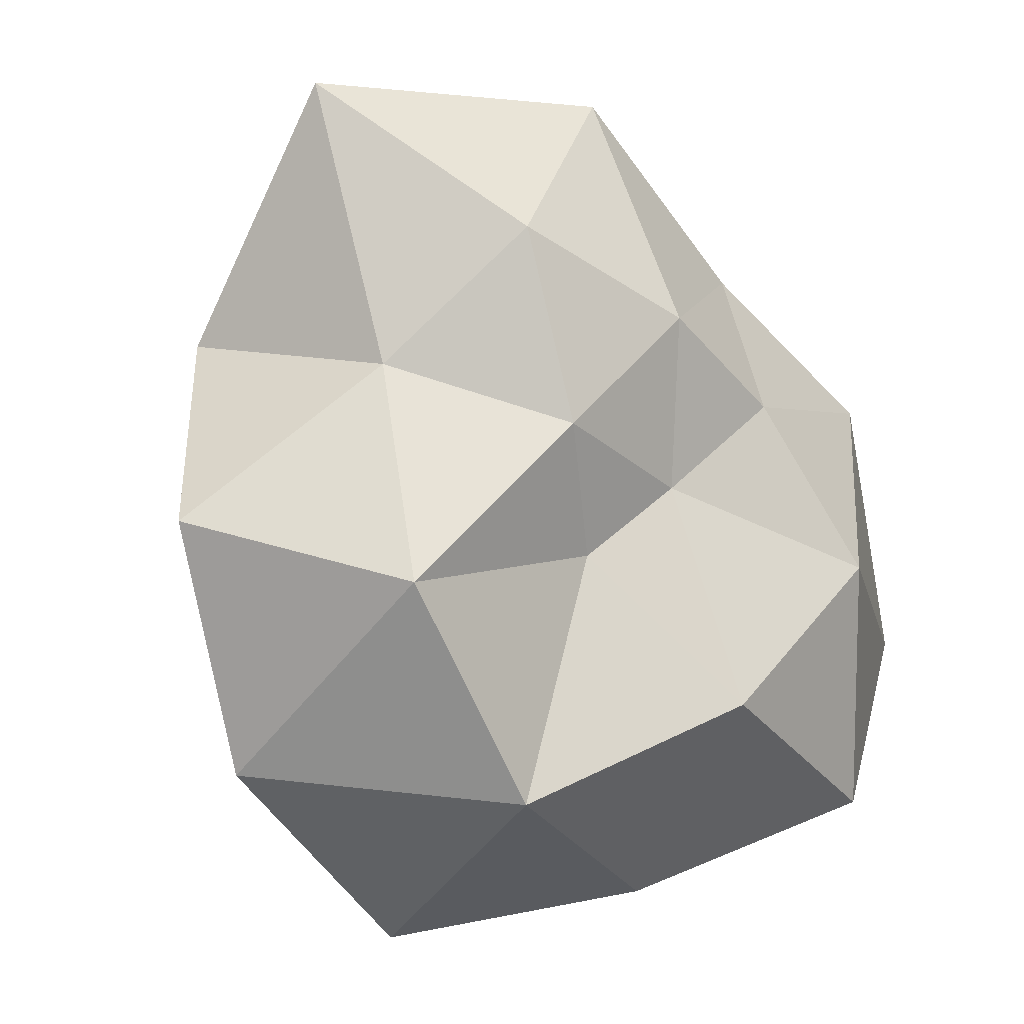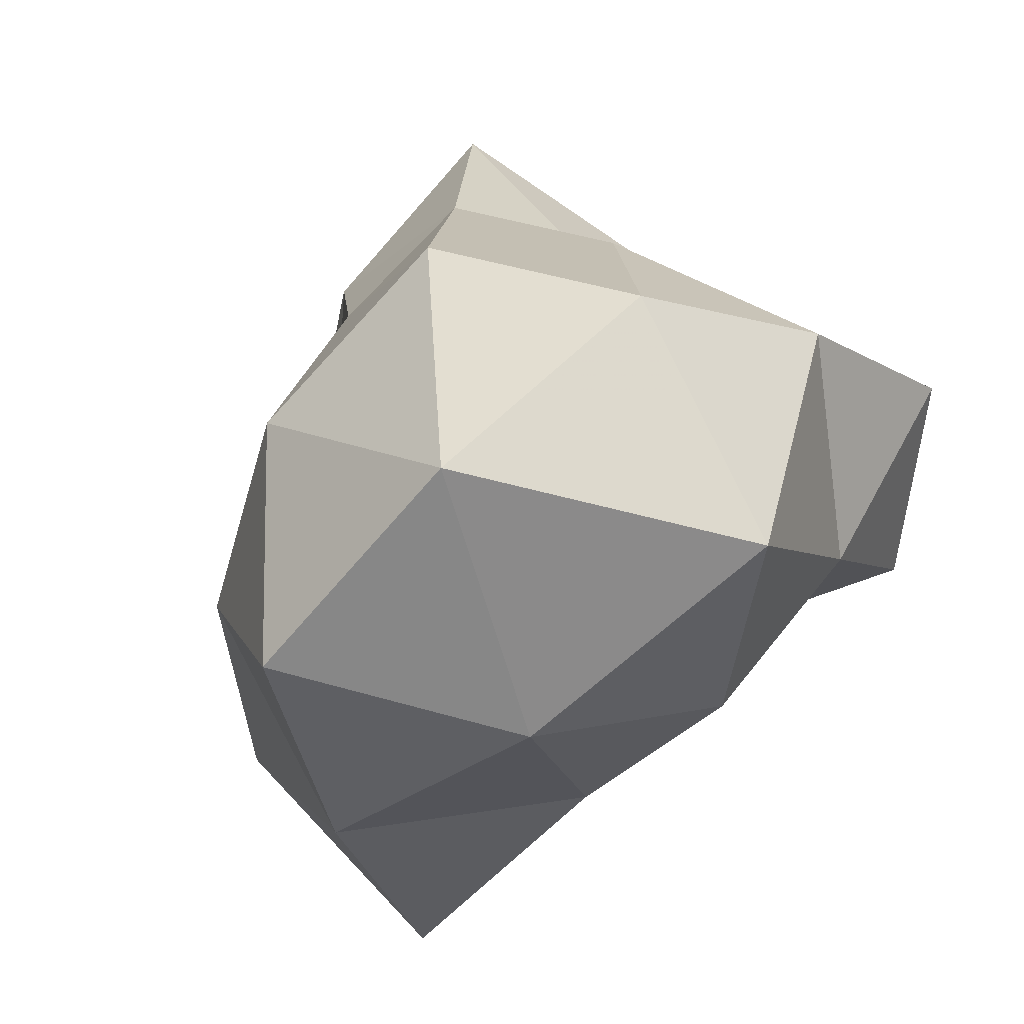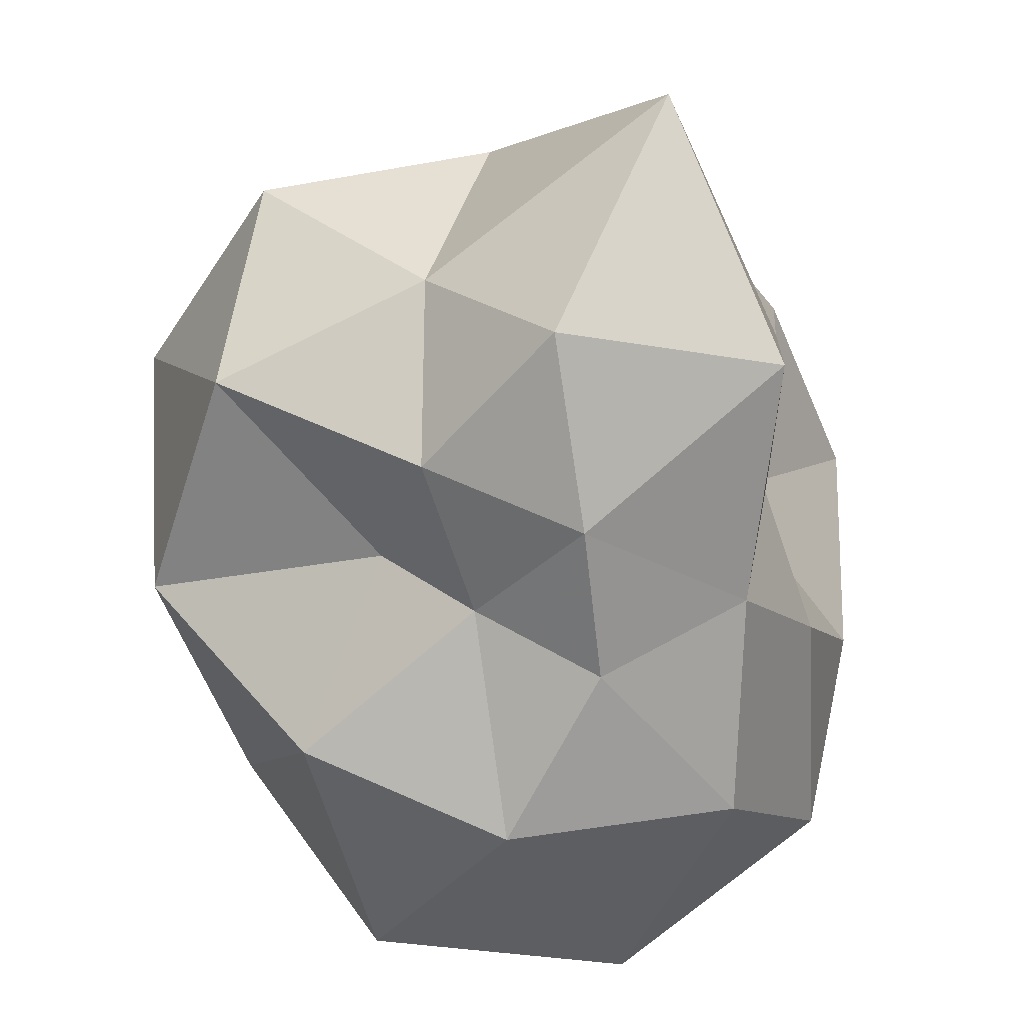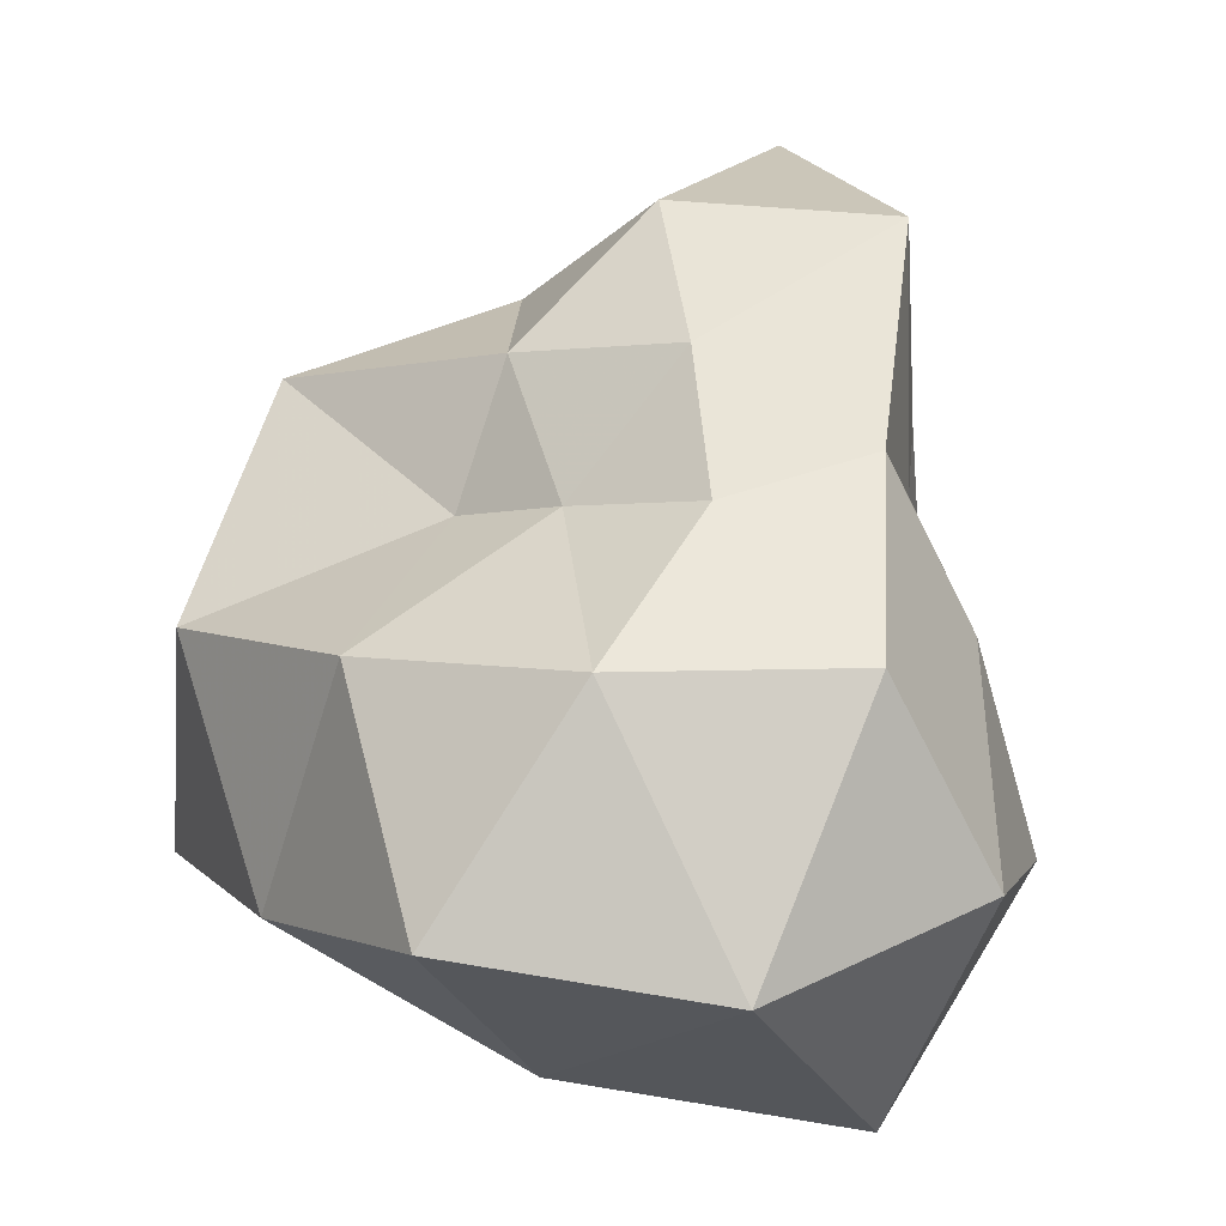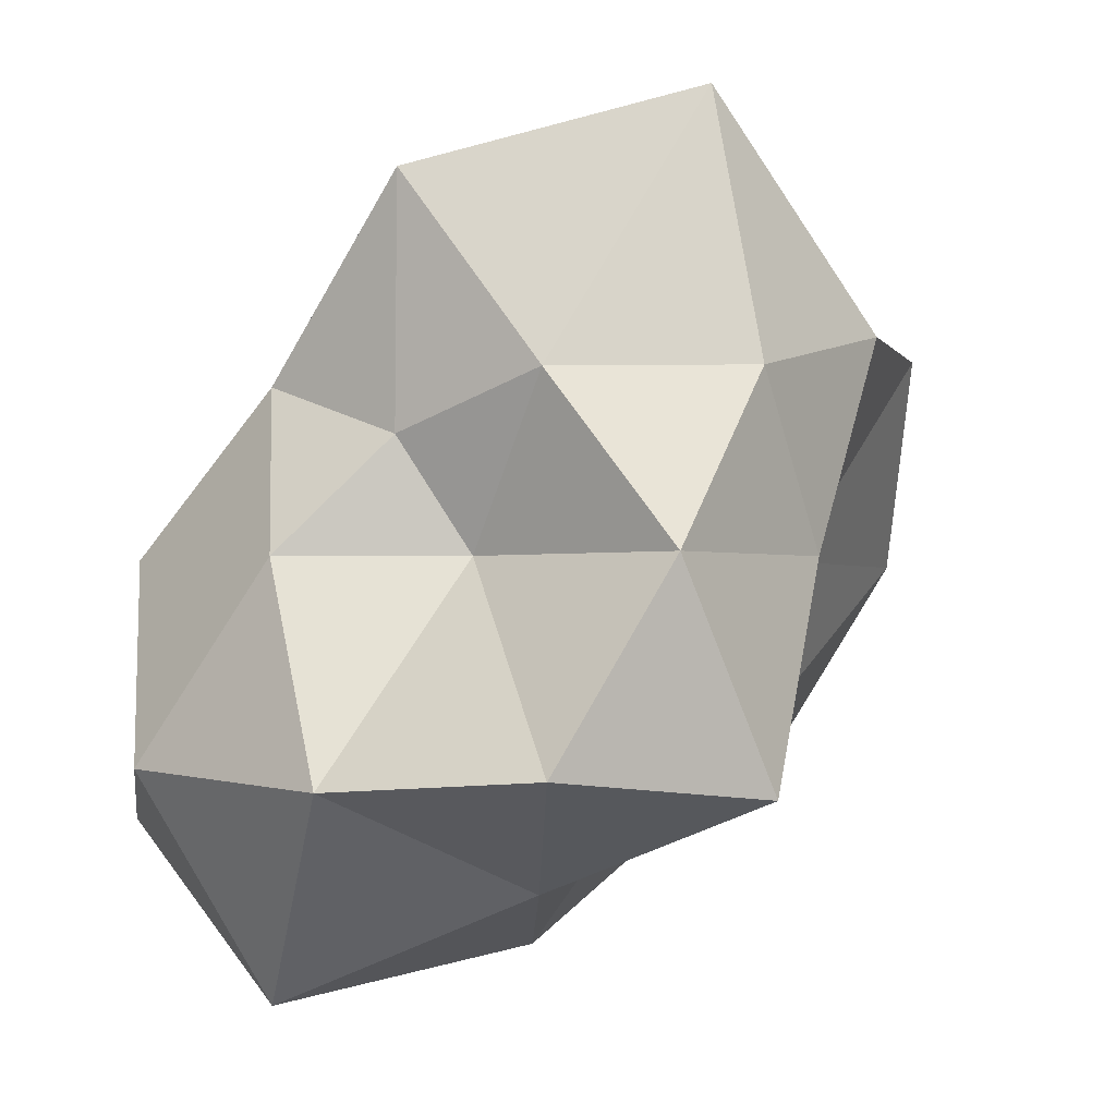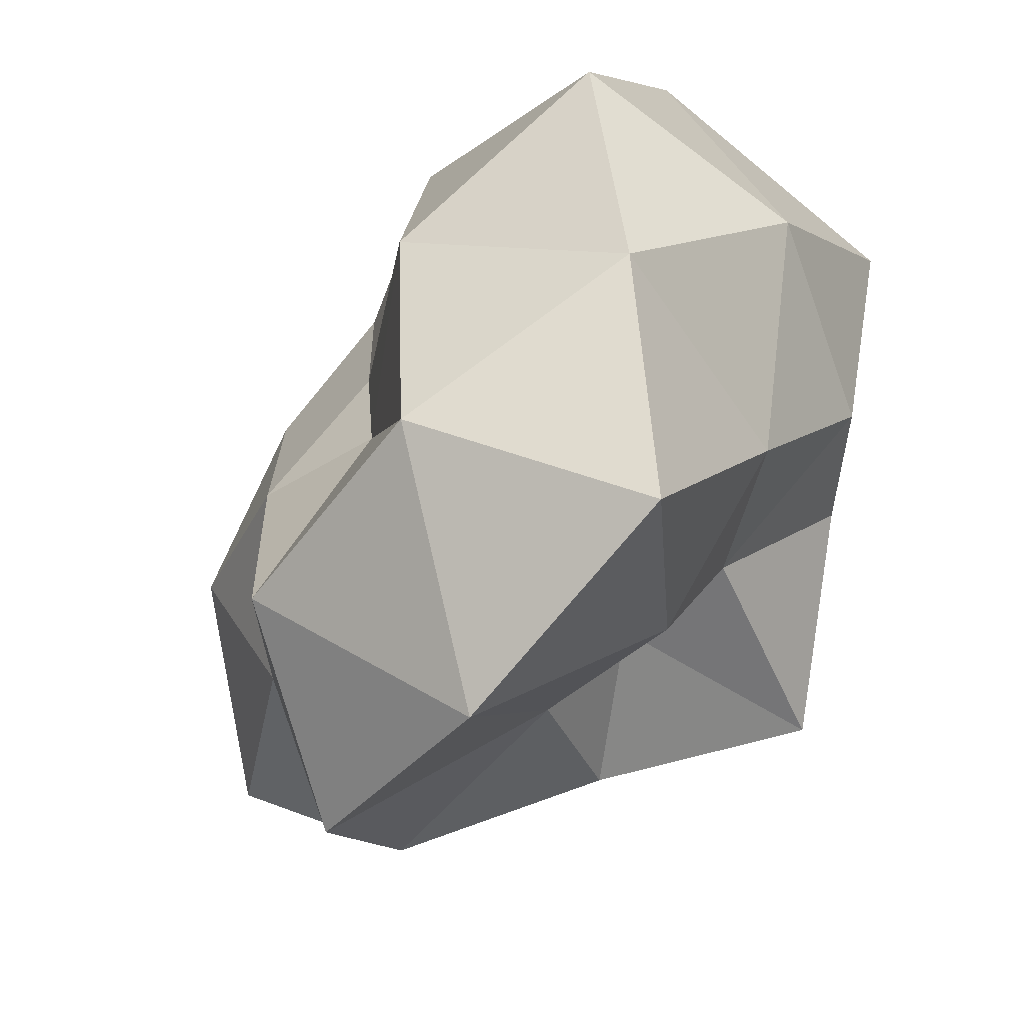
<metadata>
{"format":"obj","ext":"obj","renderer":"f3d","projection":"perspective","resolution":1024,"background":"white","views":[{"elev":46.6,"azim":54.2,"up":"+Z"},{"elev":43.3,"azim":150.1,"up":"+Y"},{"elev":61.2,"azim":133.1,"up":"+Z"},{"elev":6.5,"azim":134.7,"up":"+Z"},{"elev":-1.5,"azim":-110.3,"up":"+Z"},{"elev":-48.7,"azim":109.5,"up":"+Y"}]}
</metadata>
<code>
g
v 0 0 -1
v -8.67e-09 0.6983 -1.13
v 0.5796 0.1883 -0.986
v -4.48e-09 1.053 -0.5265
v 0.6592 0.9074 -0.6932
v 1.119 0.3636 -0.5884
v 0.2909 -0.4004 -0.8009
v 0.9751 -0.3168 -0.6337
v 0.7126 -0.9808 -0.6062
v -0.1966 -0.2706 -0.5413
v -1.102e-09 -0.6732 -0.4161
v -0.2609 -0.3591 -0.2219
v -0.4859 0.1579 -0.8266
v -0.8978 -0.2917 -0.5834
v -0.996 0.3236 -0.5236
v -0.537 0.7391 -0.5646
v -0.2511 0.7728 -9.403e-09
v -0.4224 0.3069 -5.175e-08
v -0.3522 0.4847 0.2996
v -1 0 0
v -0.6883 -0.5001 1.34e-08
v -0.8554 -0.2779 0.4497
v -0.2107 -0.6485 1.008e-08
v 0.4027 -1.24 -6.408e-09
v -4.693e-09 -1.116 0.558
v 0.9294 -0.6753 -1.179e-08
v 1 0 0
v 0.5087 -0.1653 0.2675
v 0.805 0.5849 -5.078e-10
v 0.3165 0.9739 1.207e-09
v 0.3947 0.5432 0.3357
v -9.107e-10 0.704 0.4351
v -0.686 0.2229 0.4458
v -0.5353 -0.7368 0.5629
v 0.542 -0.746 0.5699
v 0.4704 0.1529 0.3057
v 0 0 1
v 0.2449 0.3371 0.6743
v -0.3482 0.4792 0.9584
v 0.3781 -0.1228 0.6432
v 2.817e-09 -0.4697 0.7599
v -0.6763 -0.2197 1.151
g
f 3 1 2
f 5 2 4
f 6 3 5
f 3 2 5
f 7 1 3
f 8 3 6
f 9 7 8
f 7 3 8
f 10 1 7
f 11 7 9
f 12 10 11
f 10 7 11
f 13 1 10
f 14 10 12
f 15 13 14
f 13 10 14
f 2 1 13
f 16 13 15
f 4 2 16
f 2 13 16
f 17 4 16
f 18 16 15
f 19 17 18
f 17 16 18
f 20 15 14
f 21 14 12
f 22 20 21
f 20 14 21
f 23 12 11
f 24 11 9
f 25 23 24
f 23 11 24
f 26 9 8
f 27 8 6
f 28 26 27
f 26 8 27
f 29 6 5
f 30 5 4
f 31 29 30
f 29 5 30
f 30 4 17
f 32 17 19
f 31 30 32
f 30 17 32
f 18 15 20
f 33 20 22
f 19 18 33
f 18 20 33
f 21 12 23
f 34 23 25
f 22 21 34
f 21 23 34
f 24 9 26
f 35 26 28
f 25 24 35
f 24 26 35
f 27 6 29
f 36 29 31
f 28 27 36
f 27 29 36
f 39 37 38
f 32 38 31
f 19 39 32
f 39 38 32
f 38 37 40
f 36 40 28
f 31 38 36
f 38 40 36
f 40 37 41
f 35 41 25
f 28 40 35
f 40 41 35
f 41 37 42
f 34 42 22
f 25 41 34
f 41 42 34
f 42 37 39
f 33 39 19
f 22 42 33
f 42 39 33

</code>
